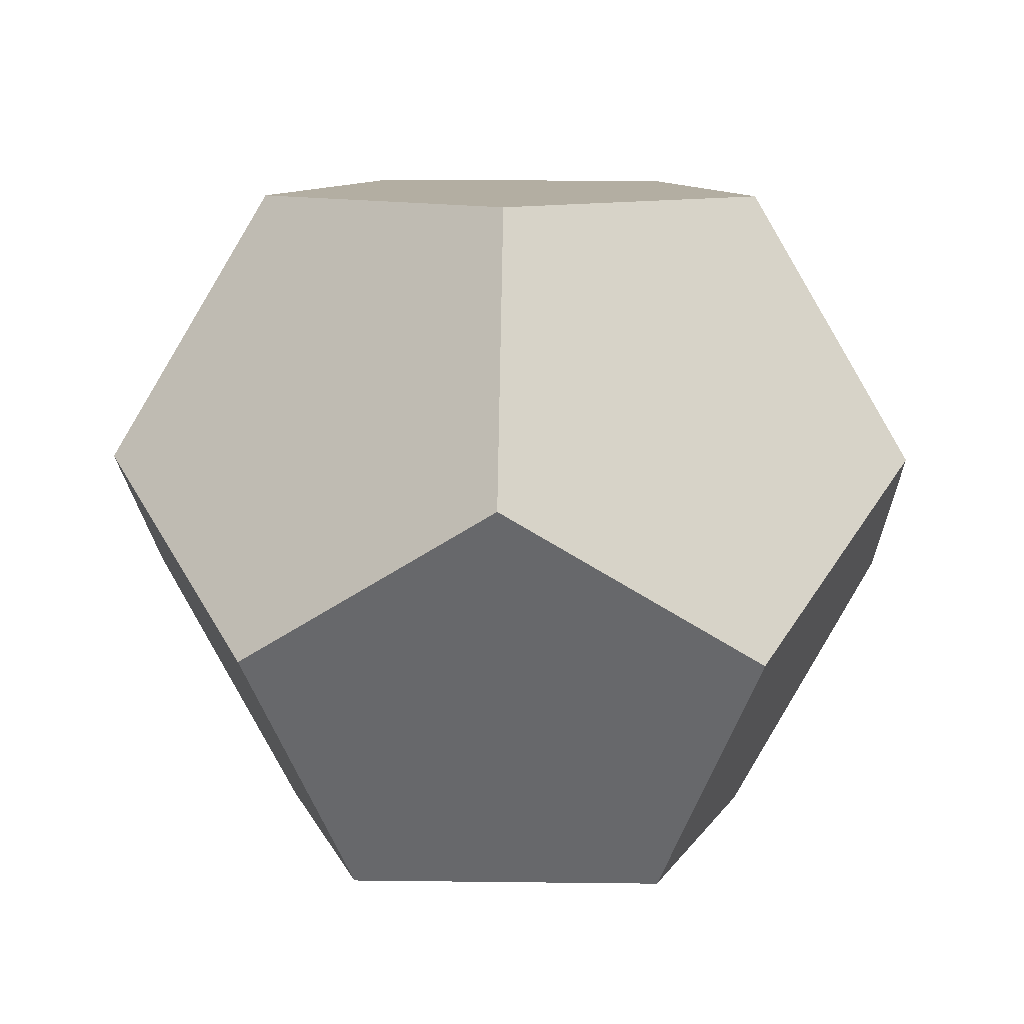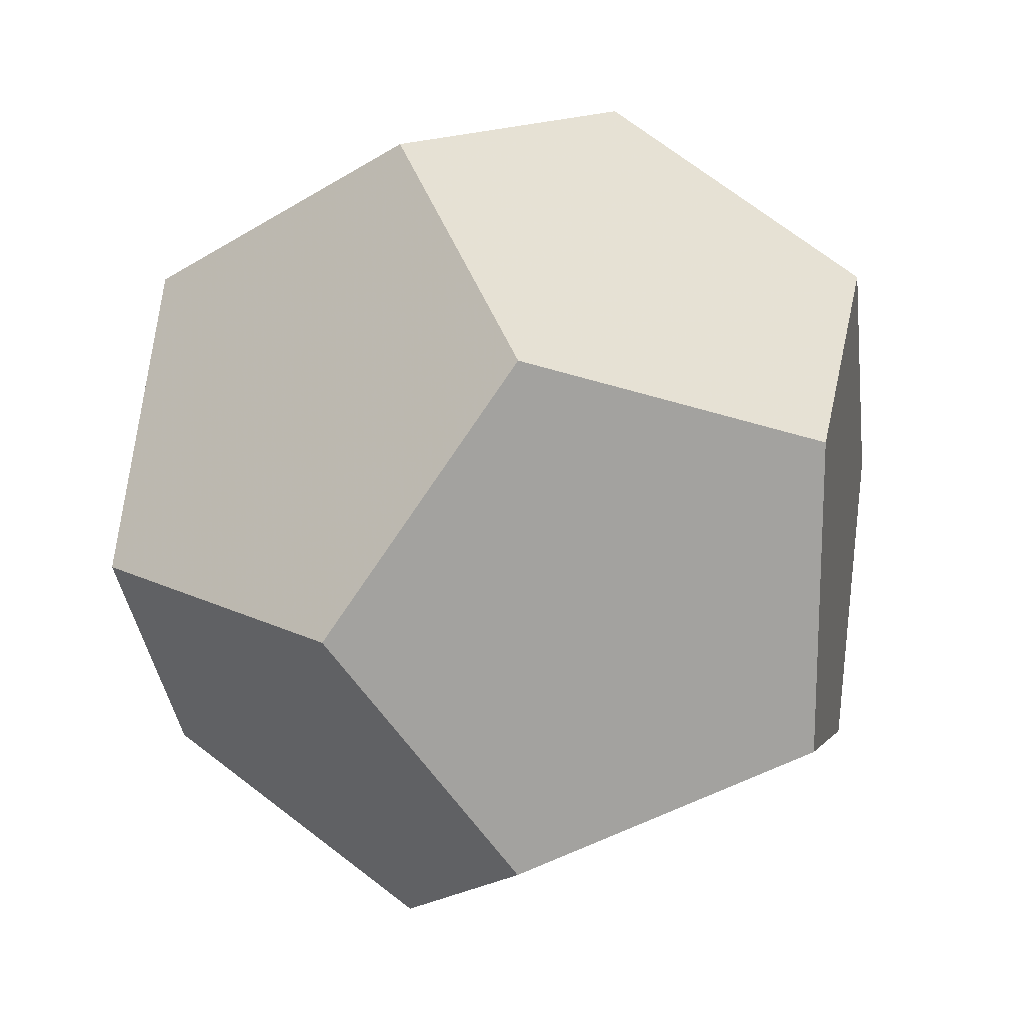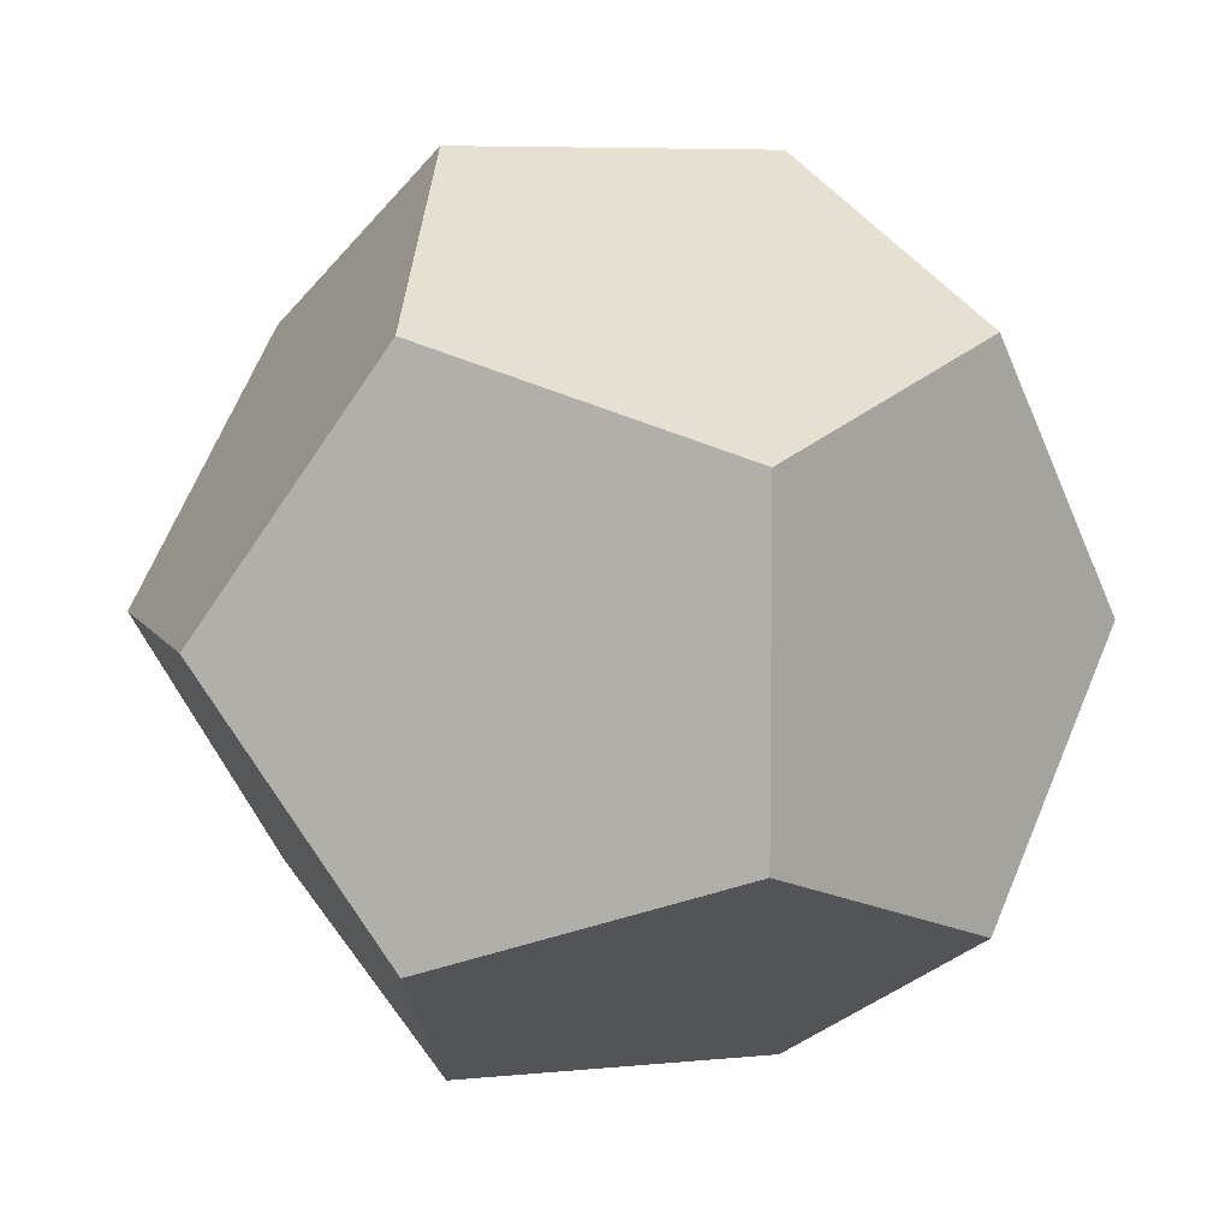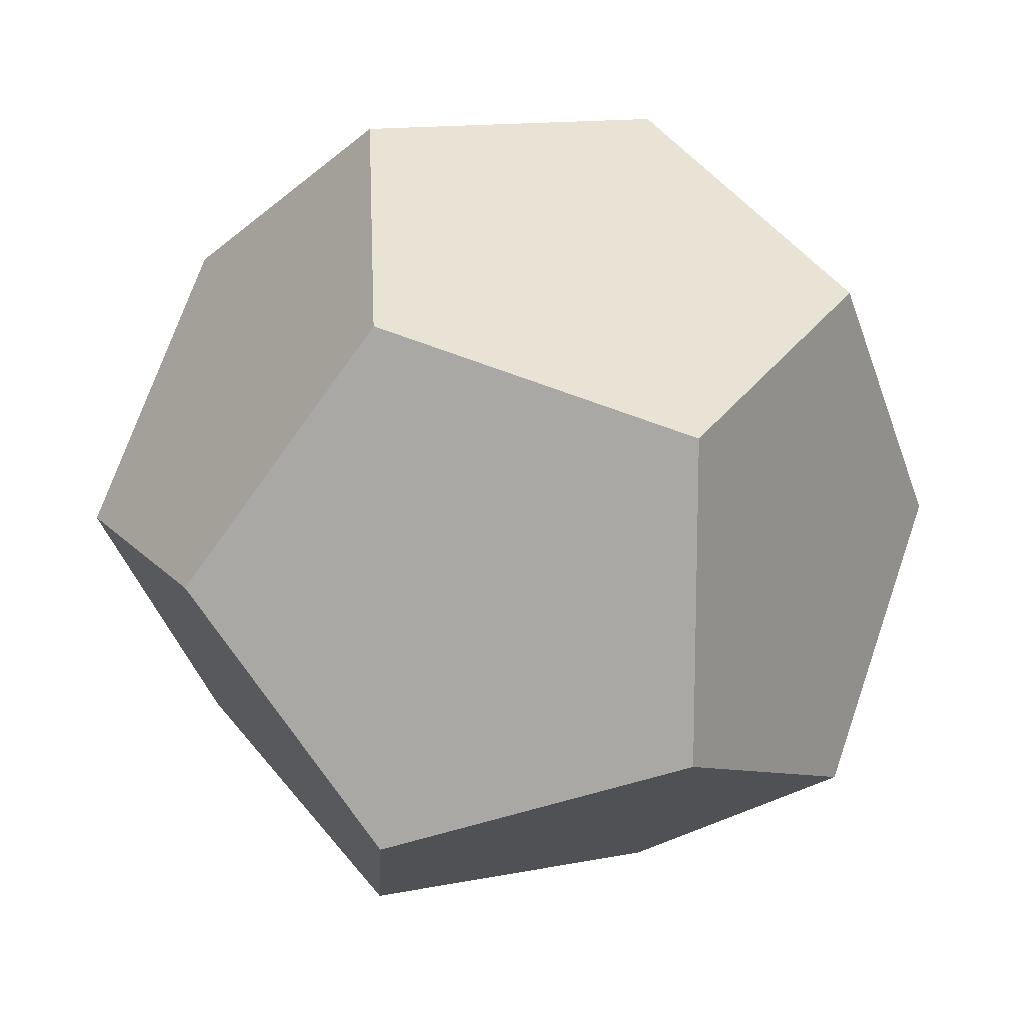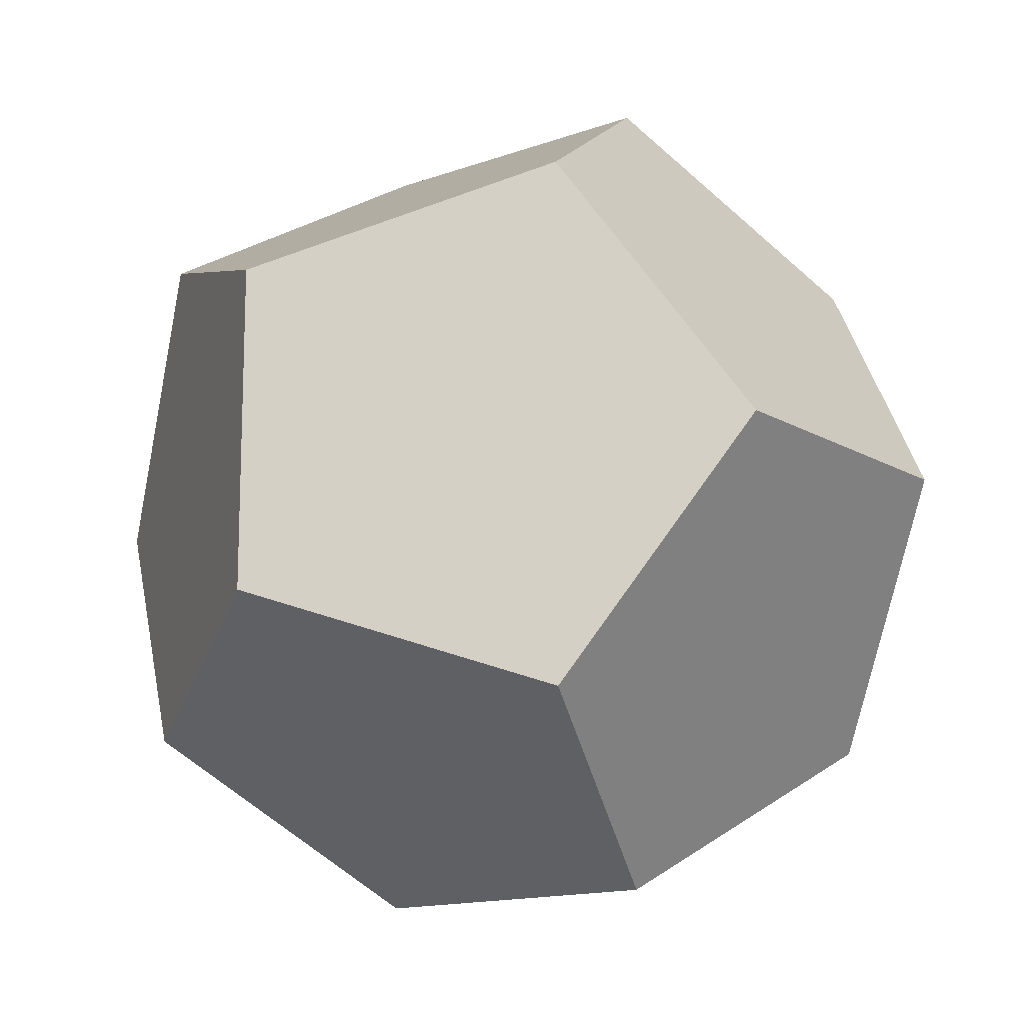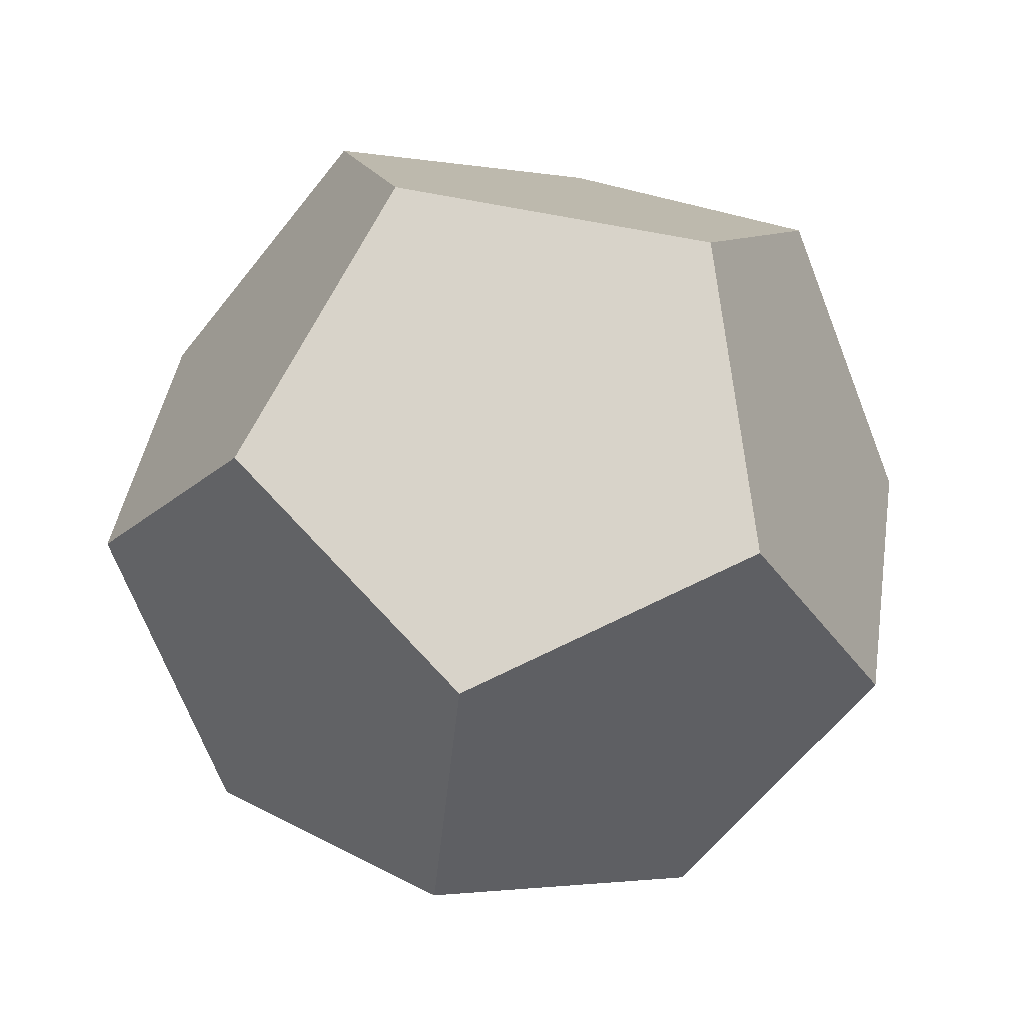
<metadata>
{"format":"obj","ext":"obj","renderer":"f3d","projection":"perspective","resolution":1024,"background":"white","views":[{"elev":10.8,"azim":163.8,"up":"+Z"},{"elev":17.2,"azim":102.4,"up":"+Y"},{"elev":6.5,"azim":-48.4,"up":"+Y"},{"elev":13.3,"azim":123.9,"up":"+Y"},{"elev":-14.4,"azim":-173.4,"up":"+Y"},{"elev":75.9,"azim":100.6,"up":"+Z"}]}
</metadata>
<code>
v 1.701 0 0.325
v 1.376 1 -0.3249
v 0.8507 0.618 -1.376
v 0.8507 -0.618 -1.376
v 1.376 -1 -0.3249
v -0.3249 -1 -1.376
v -0.5257 -1.618 -0.3249
v 0.5257 -1.618 0.3249
v 1.051 0 1.376
v 0.3249 -1 1.376
v -1.376 -1 0.3249
v -0.8507 -0.618 1.376
v -1.051 -0 -1.376
v -1.701 -0 -0.325
v -1.376 1 0.3249
v -0.8507 0.618 1.376
v -0.3249 1 -1.376
v -0.5257 1.618 -0.3249
v 0.5257 1.618 0.3249
v 0.3249 1 1.376
f 1 2 3 4 5
f 5 4 6 7 8
f 9 1 5 8 10
f 10 8 7 11 12
f 7 6 13 14 11
f 12 11 14 15 16
f 15 14 13 17 18
f 16 15 18 19 20
f 19 18 17 3 2
f 20 19 2 1 9
f 12 16 20 9 10
f 4 3 17 13 6

</code>
